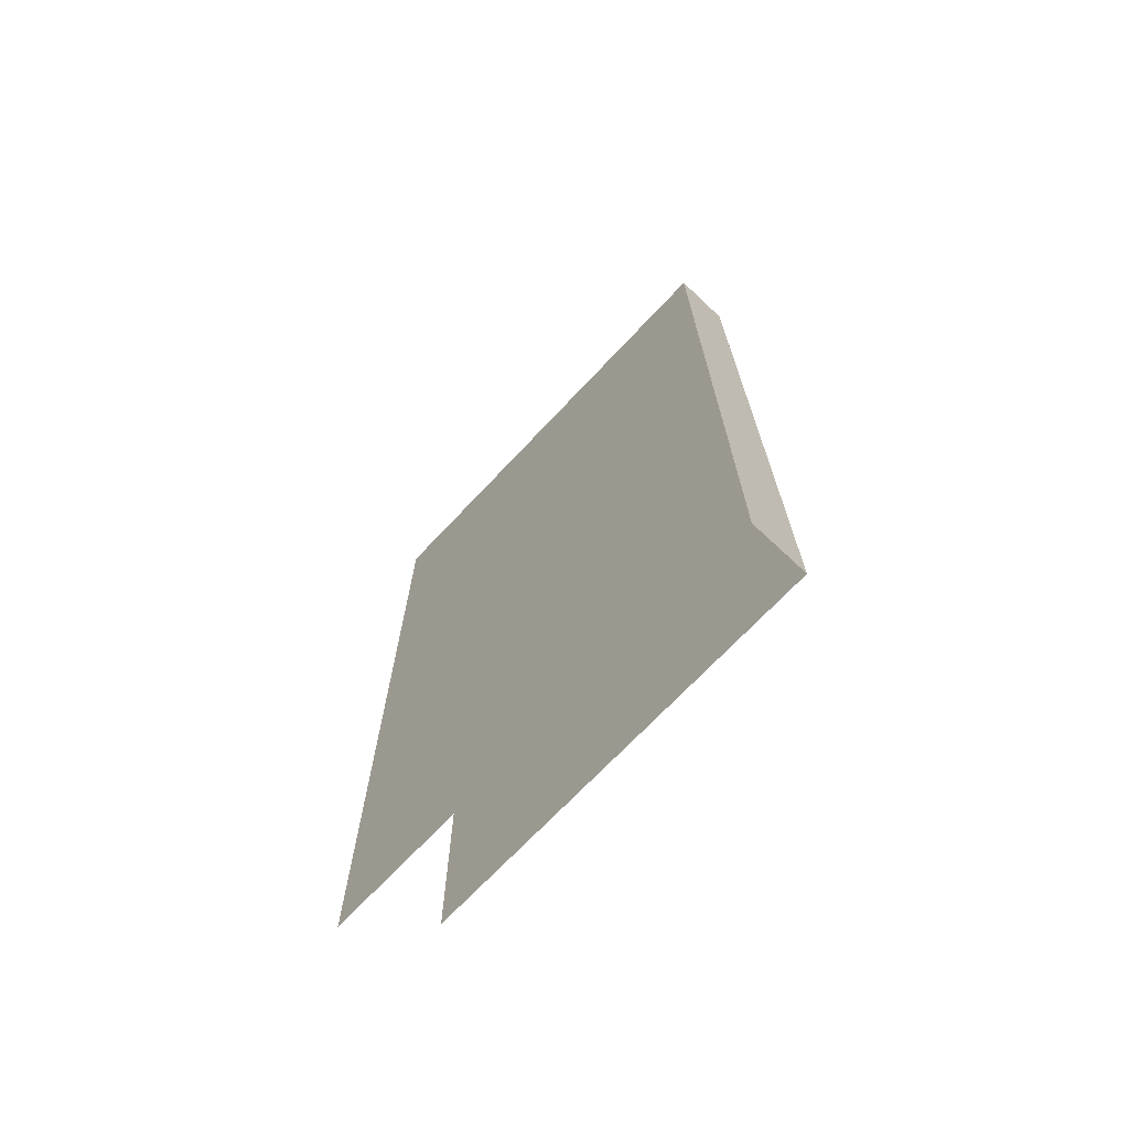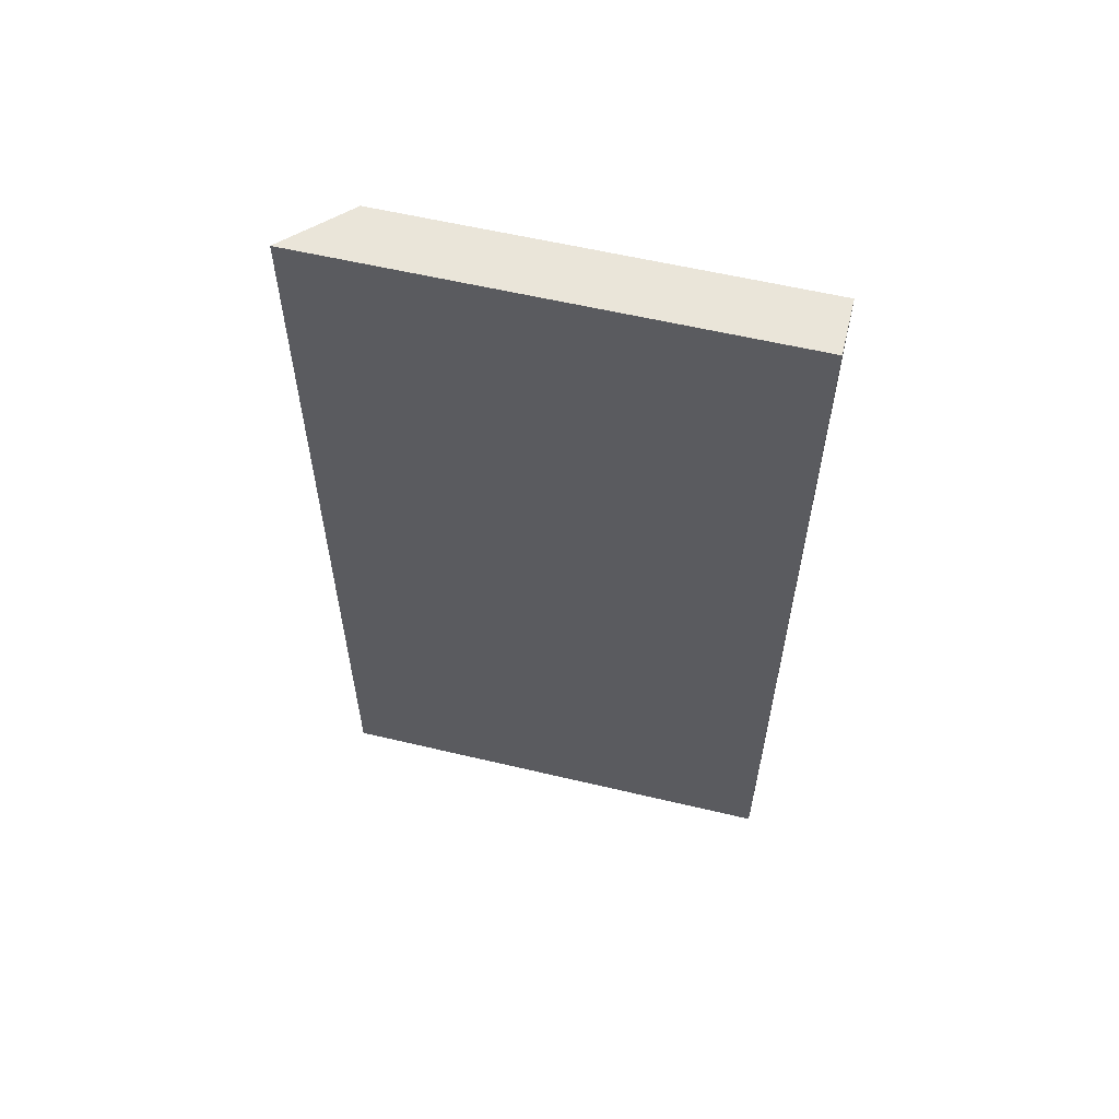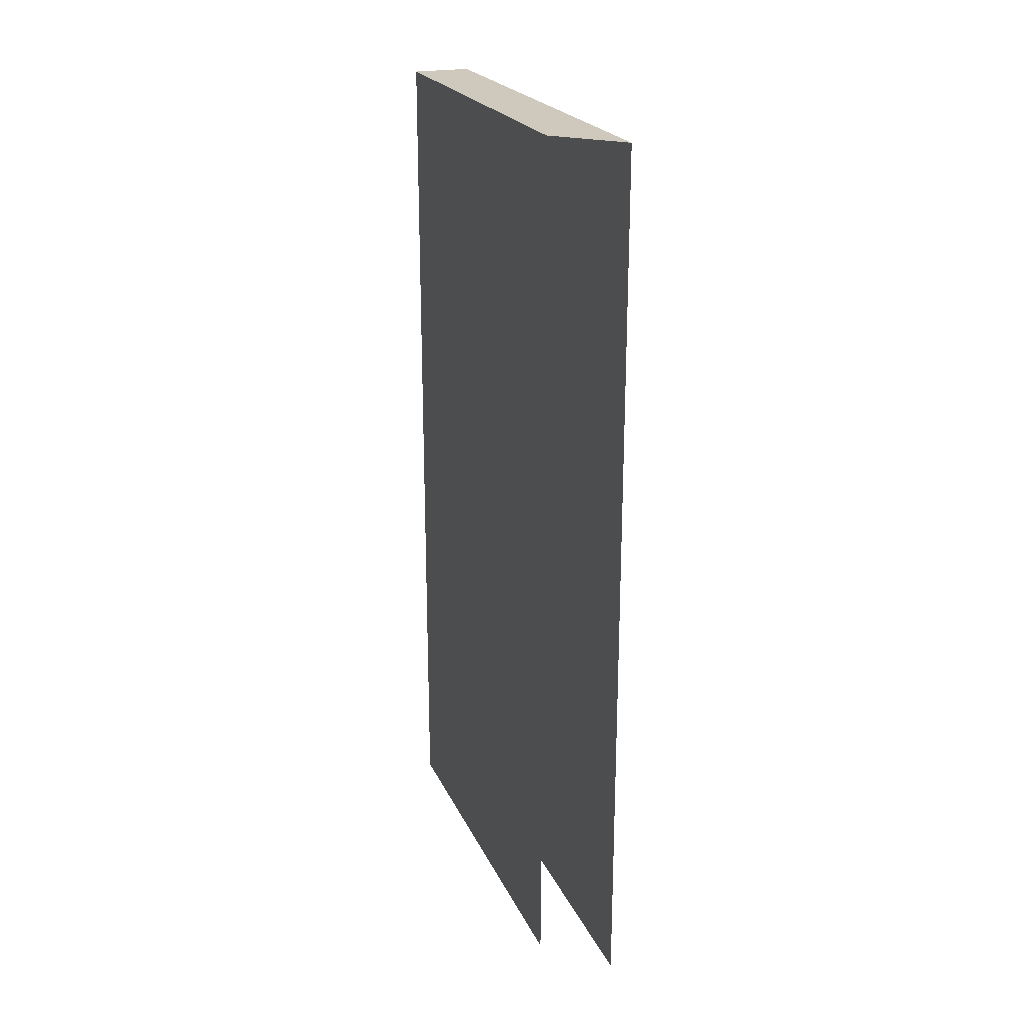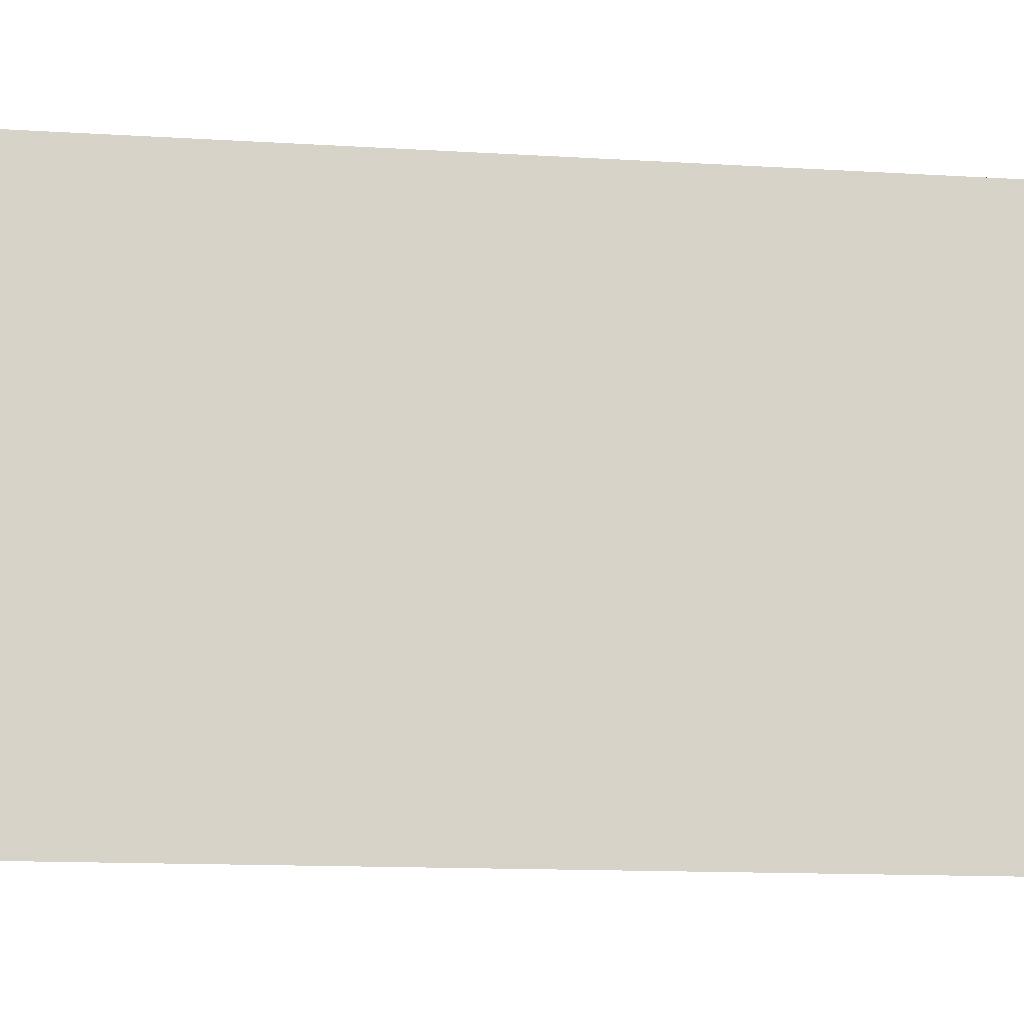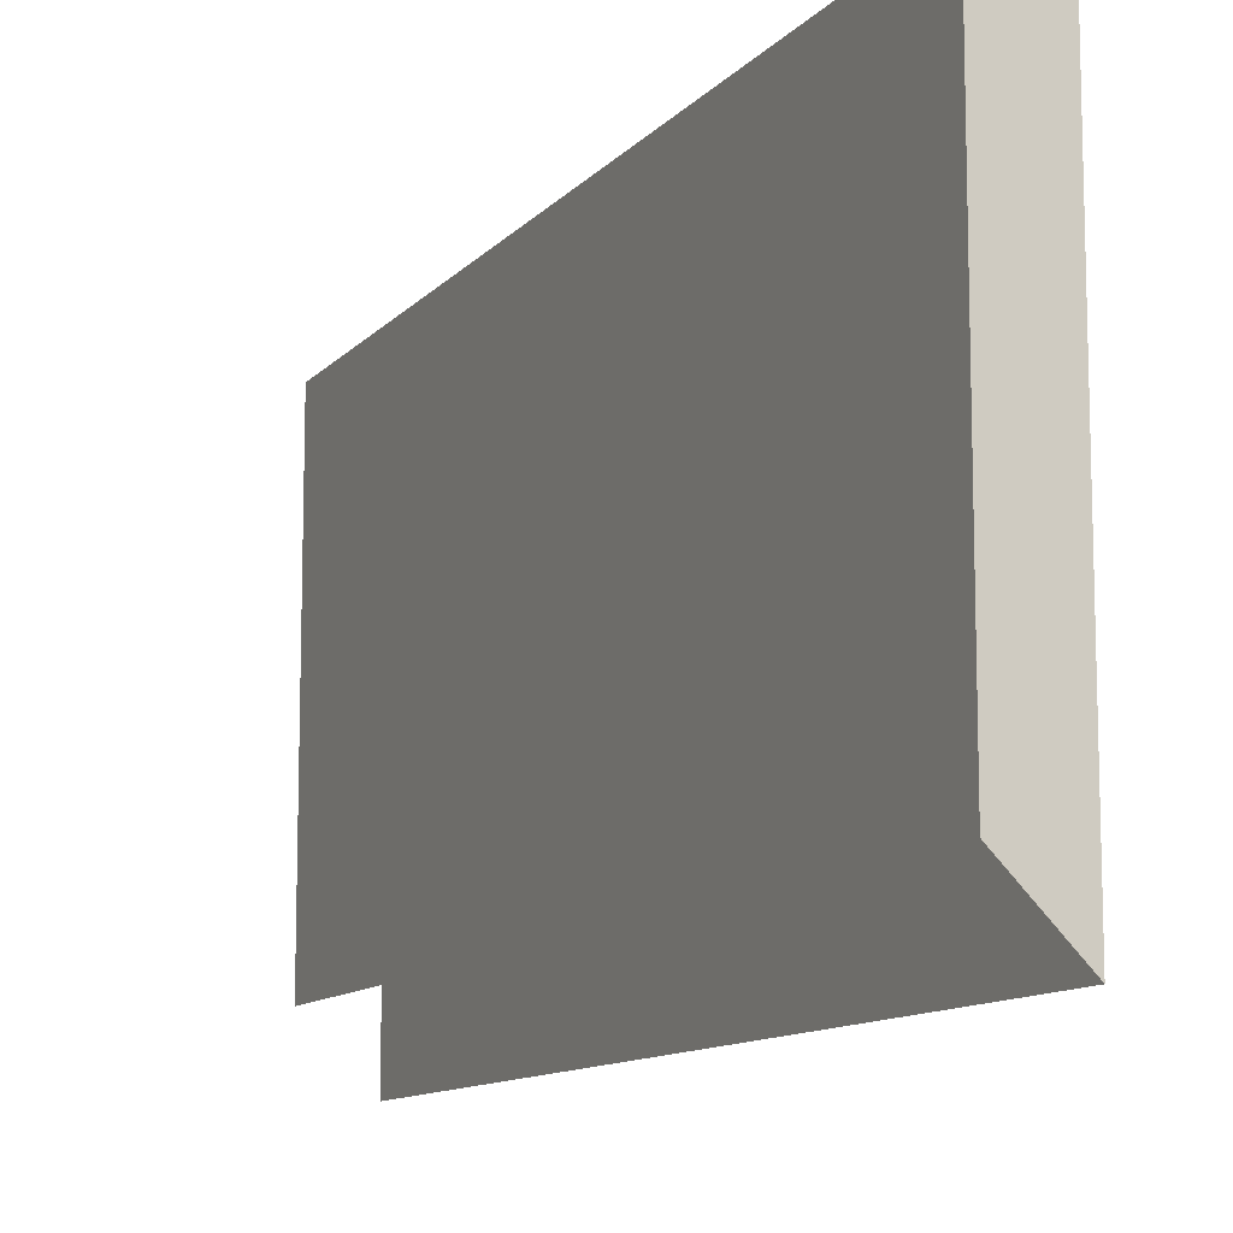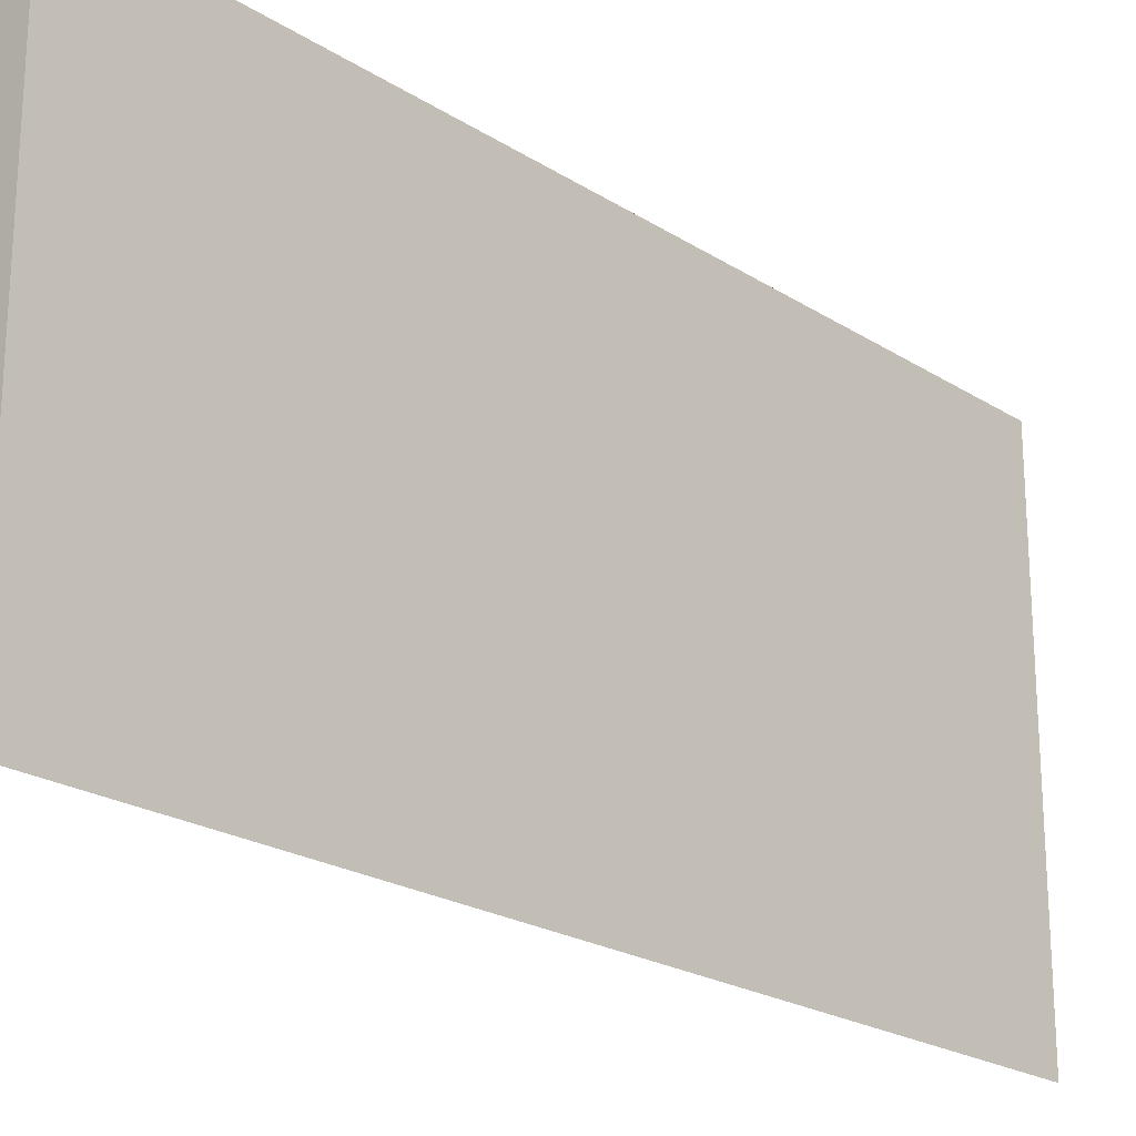
<metadata>
{"format":"obj","ext":"obj","renderer":"f3d","projection":"perspective","resolution":1024,"background":"white","views":[{"elev":-70.2,"azim":-43.2,"up":"+Y"},{"elev":58.3,"azim":-76.2,"up":"+Y"},{"elev":22.3,"azim":160.5,"up":"+Y"},{"elev":-12.9,"azim":-98.2,"up":"+Z"},{"elev":-11.2,"azim":156.1,"up":"+Z"},{"elev":-22.0,"azim":-137.9,"up":"+Z"}]}
</metadata>
<code>
v -0.375 1.875 0.5
v -0.5 1.875 0.5
v -0.5 1.875 -0.5
v -0.375 1.875 -0.375
v -0.375 0 0.5
v -0.5 0 0.5
v -0.5 0 -0.5
v -0.375 0 -0.375
v 0.5 0 0.5
v 0.5 1.875 0.5
v -0.375 0 0.625
v -0.375 1.875 0.625
v -0.5 0 0.625
v -0.375 1.875 0.5
f 1 2 3
f 1 3 4
f 1 4 5
f 1 5 6
f 1 6 2
f 2 6 7
f 2 7 3
f 5 4 8

</code>
